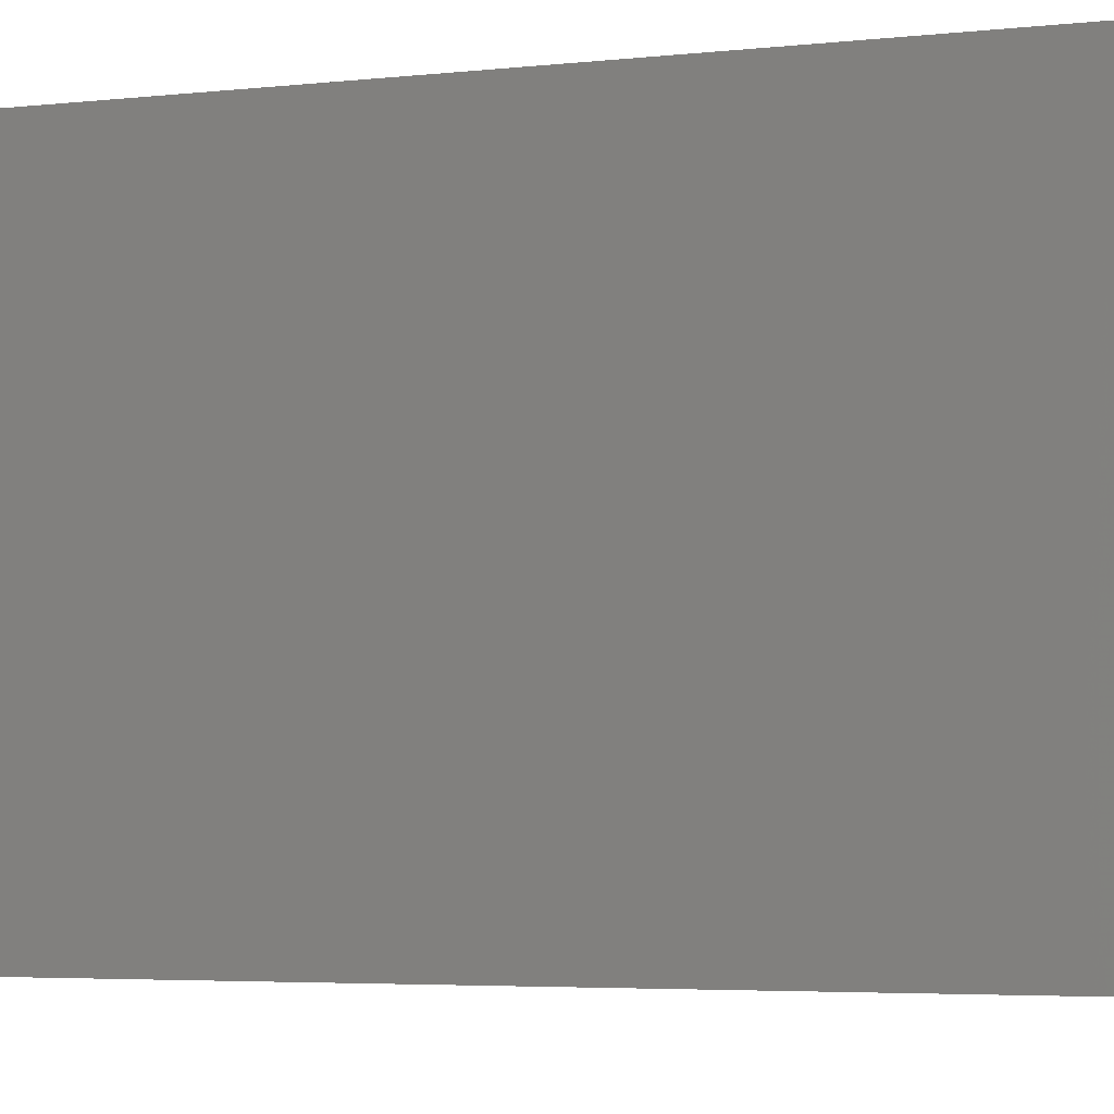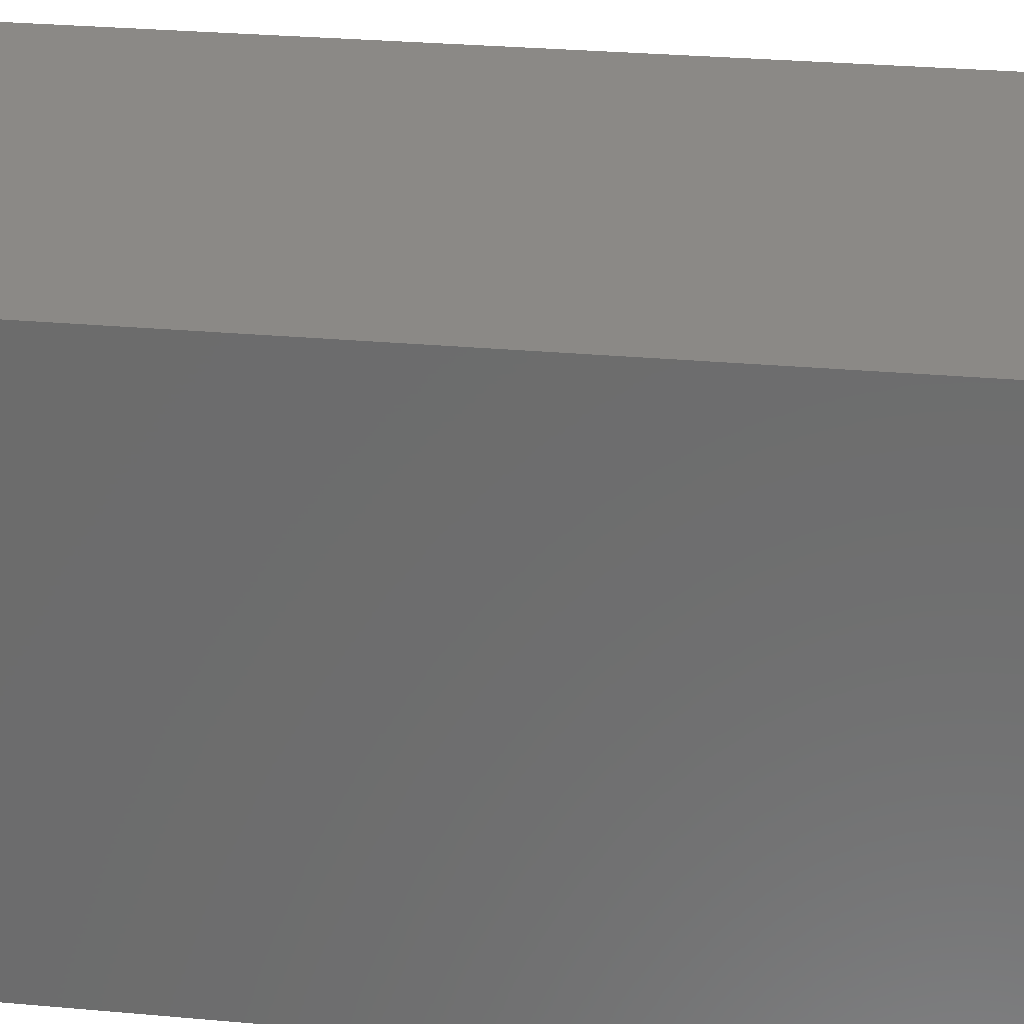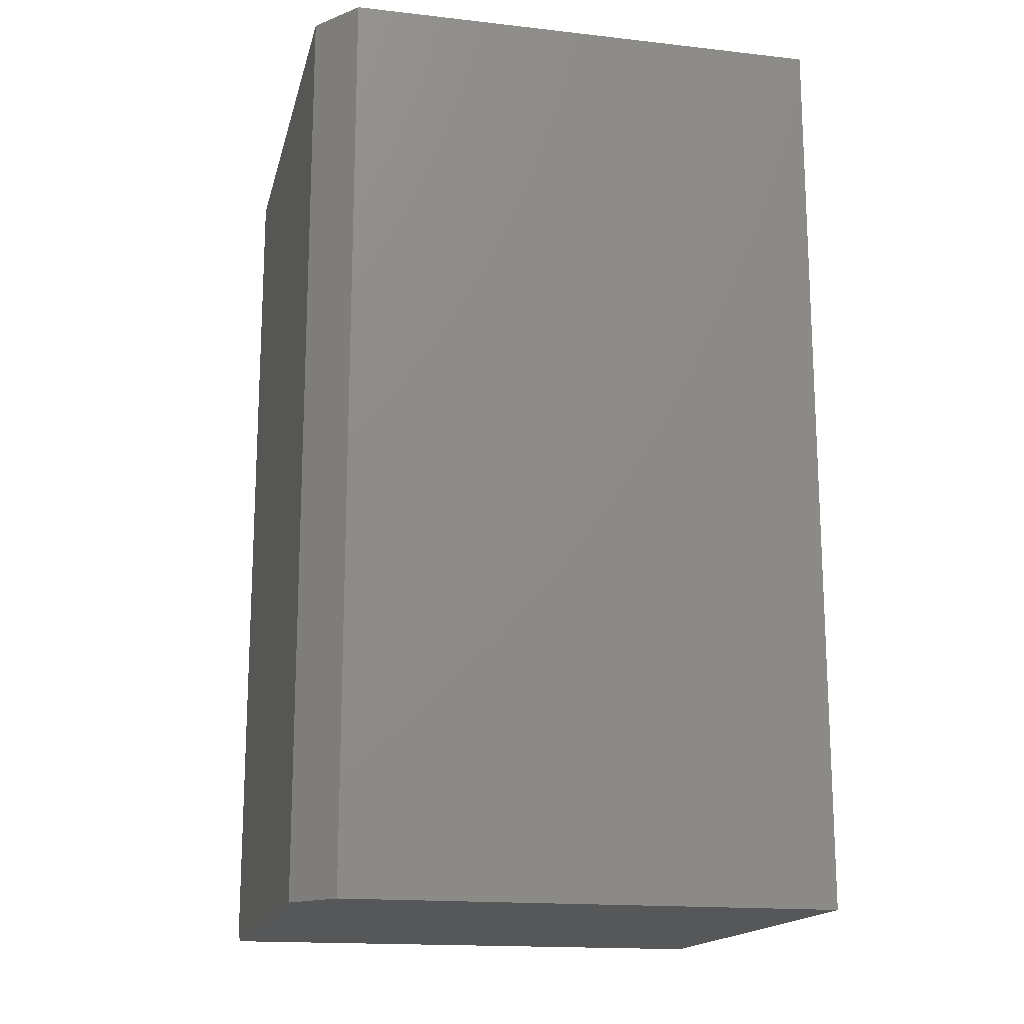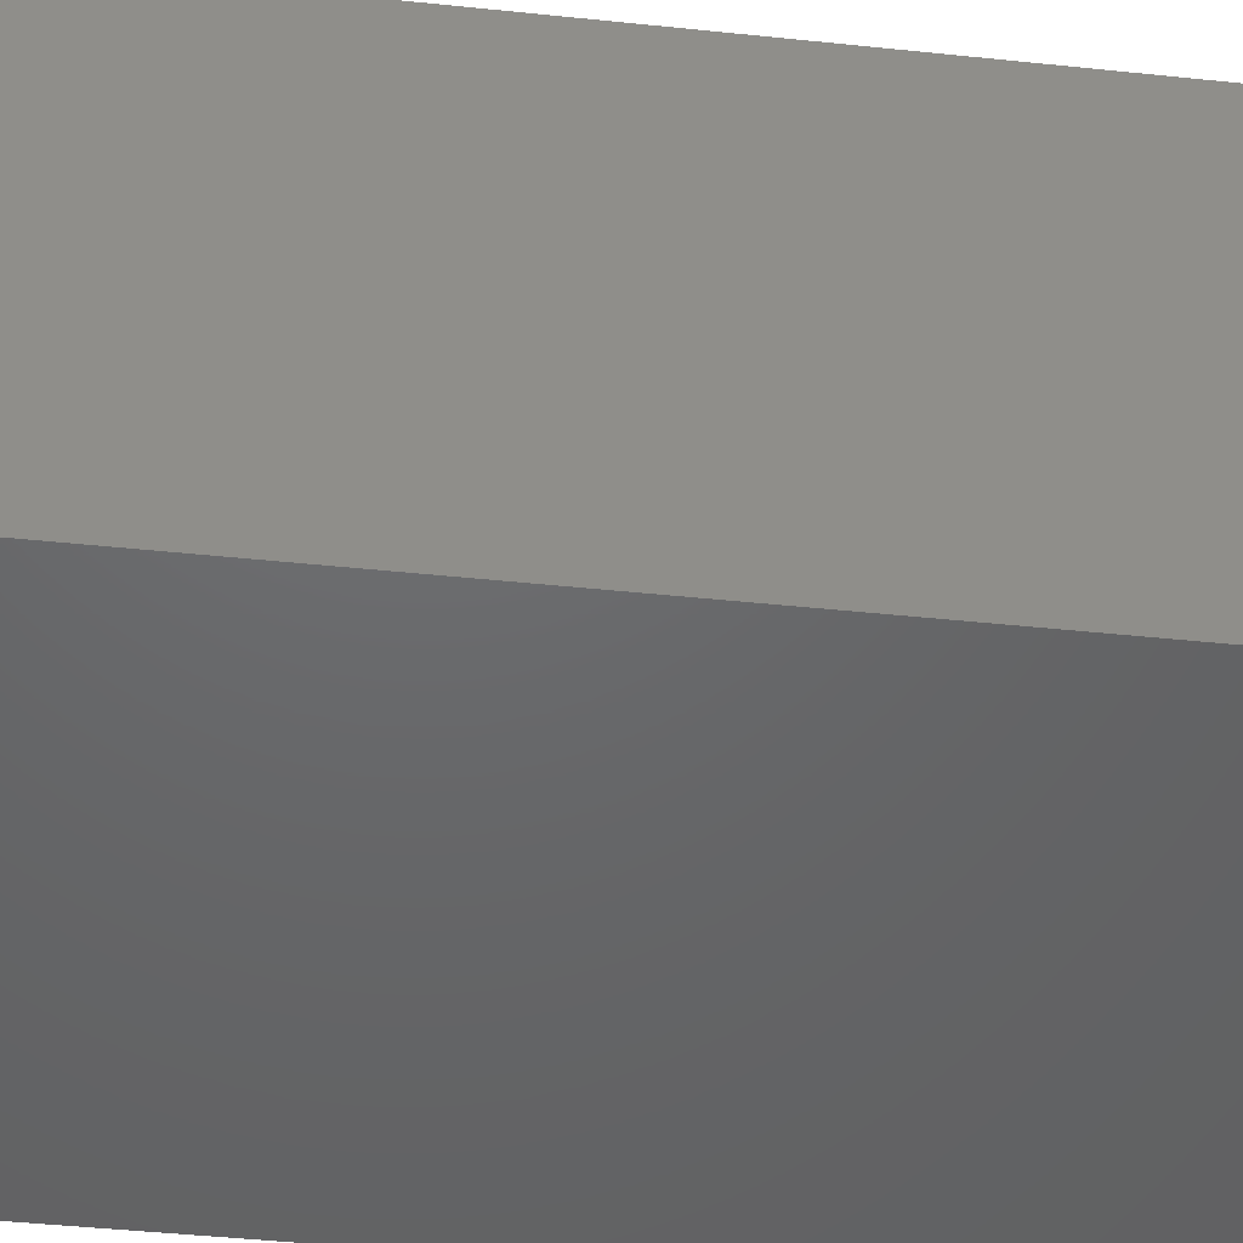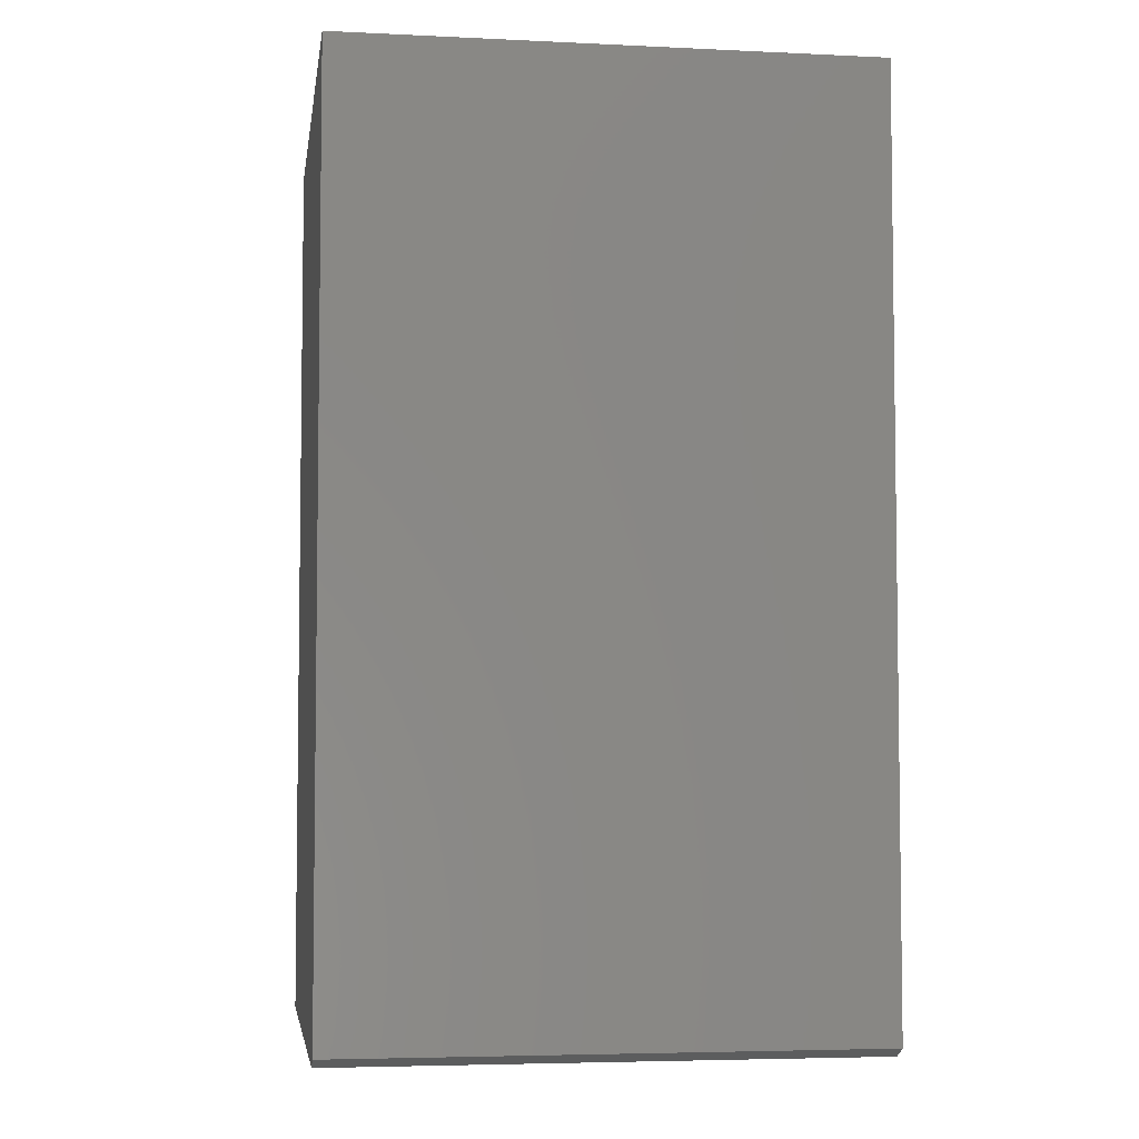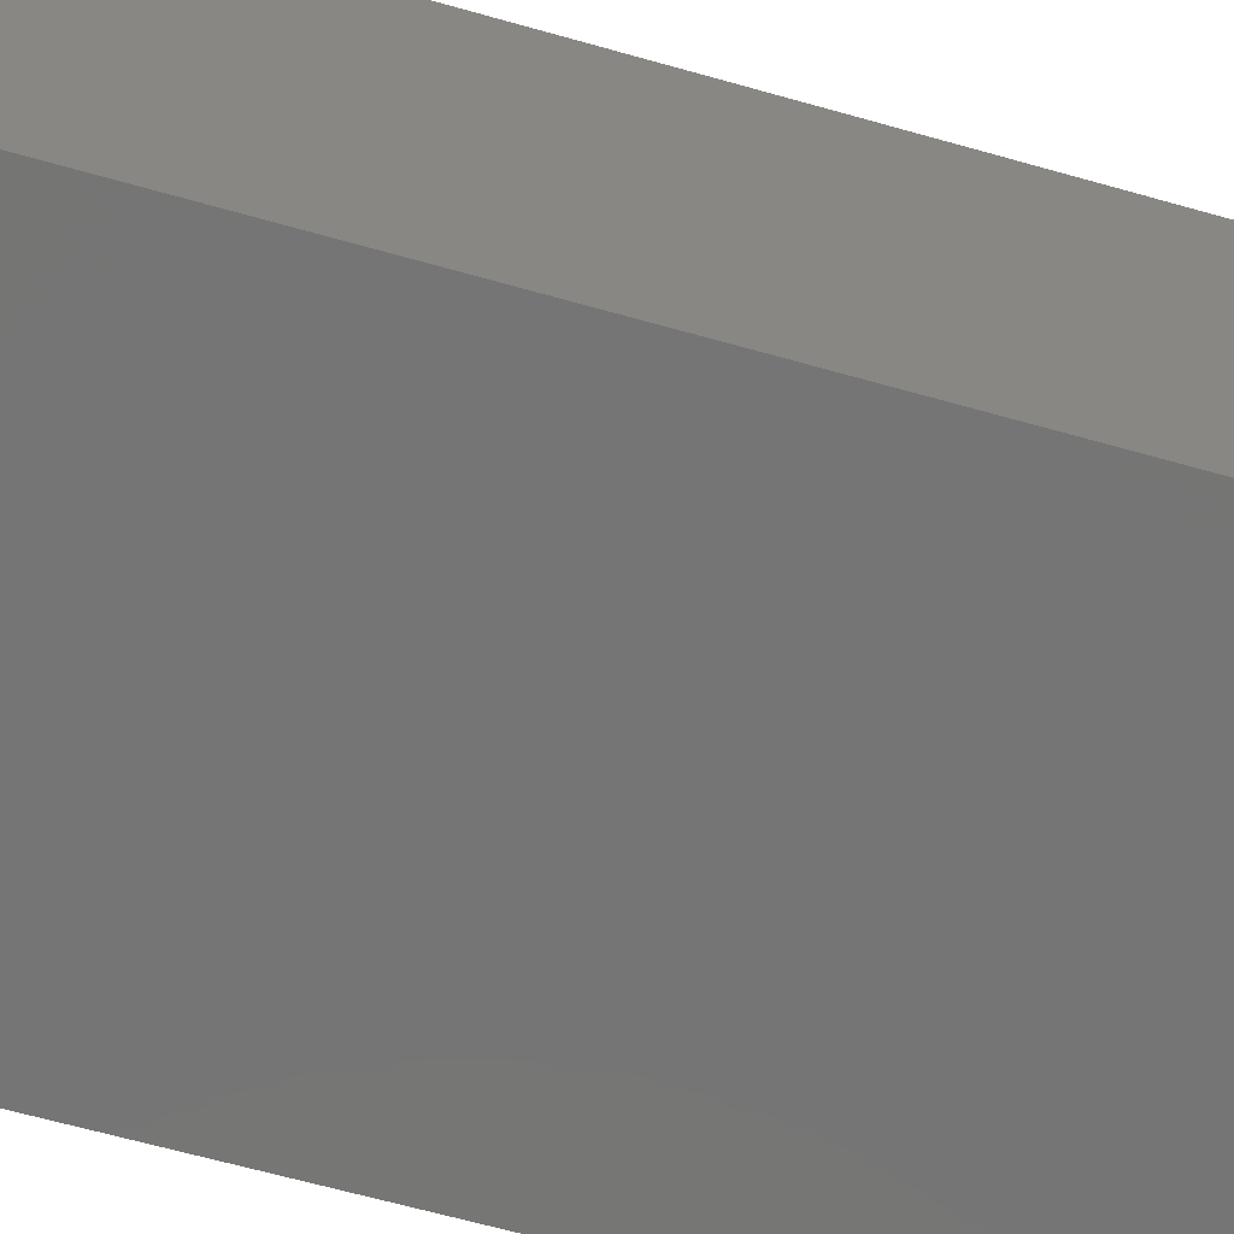
<metadata>
{"format":"stl","ext":"stl","renderer":"f3d","projection":"perspective","resolution":1024,"background":"white","views":[{"elev":-4.2,"azim":-69.6,"up":"+Z"},{"elev":30.0,"azim":-82.6,"up":"+Z"},{"elev":-16.5,"azim":77.0,"up":"+Y"},{"elev":-47.3,"azim":83.3,"up":"+Z"},{"elev":-4.9,"azim":-98.5,"up":"+Y"},{"elev":-67.6,"azim":-105.6,"up":"+Z"}]}
</metadata>
<code>
# stl→obj: 12 verts, 20 faces
v -0.2377 0.75 0
v -0.625 0.75 0
v -0.2377 0 0
v -0.625 0.007812 0
v -0.6094 0 0
v -0.1987 0 -0.03125
v -0.6094 0 -0.4297
v -0.1987 0 -0.4297
v -0.625 0.007812 -0.4297
v -0.625 0.75 -0.4297
v -0.1987 0.75 -0.4297
v -0.1987 0.75 -0.03125
f 1 2 3
f 3 2 4
f 3 4 5
f 3 5 6
f 6 5 7
f 6 7 8
f 7 9 8
f 8 9 10
f 8 10 11
f 10 9 2
f 2 9 4
f 4 9 5
f 5 9 7
f 1 12 2
f 2 12 11
f 2 11 10
f 8 11 6
f 6 11 12
f 12 1 6
f 6 1 3

</code>
